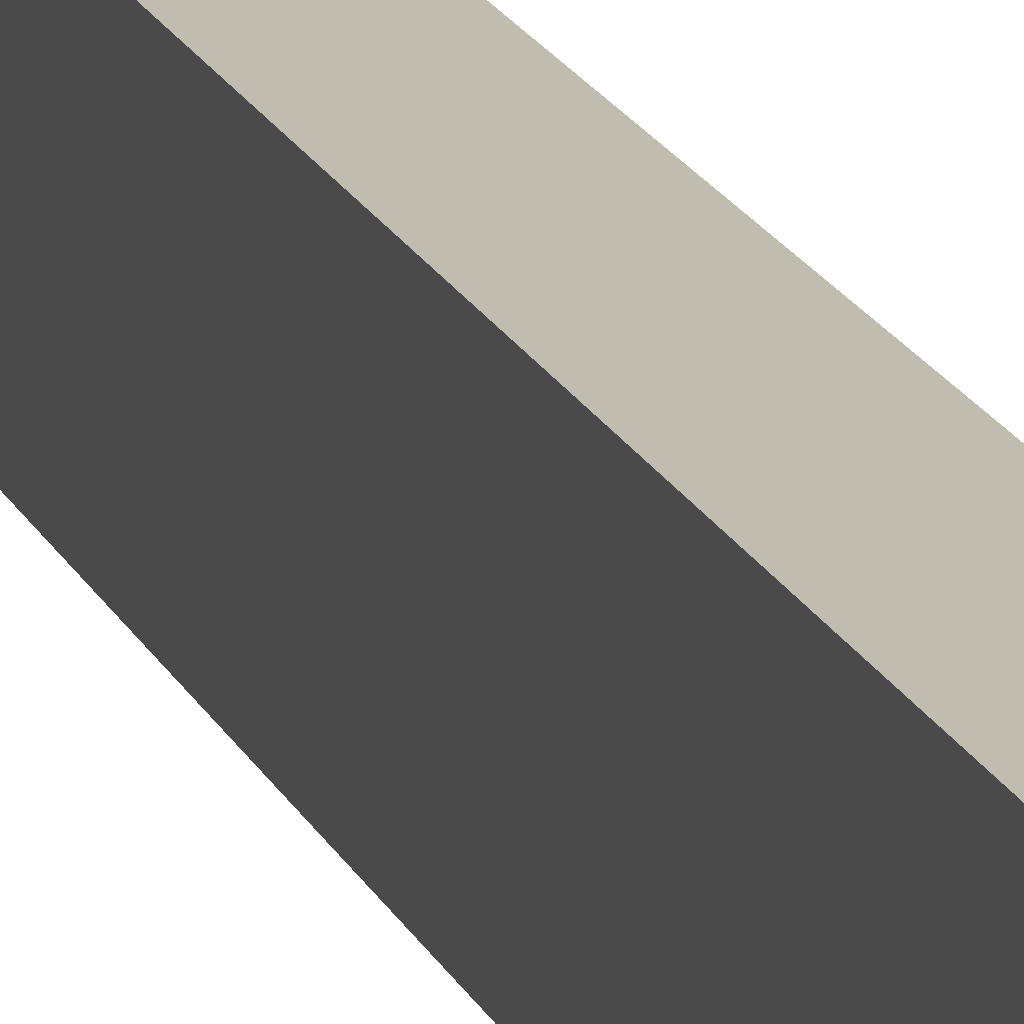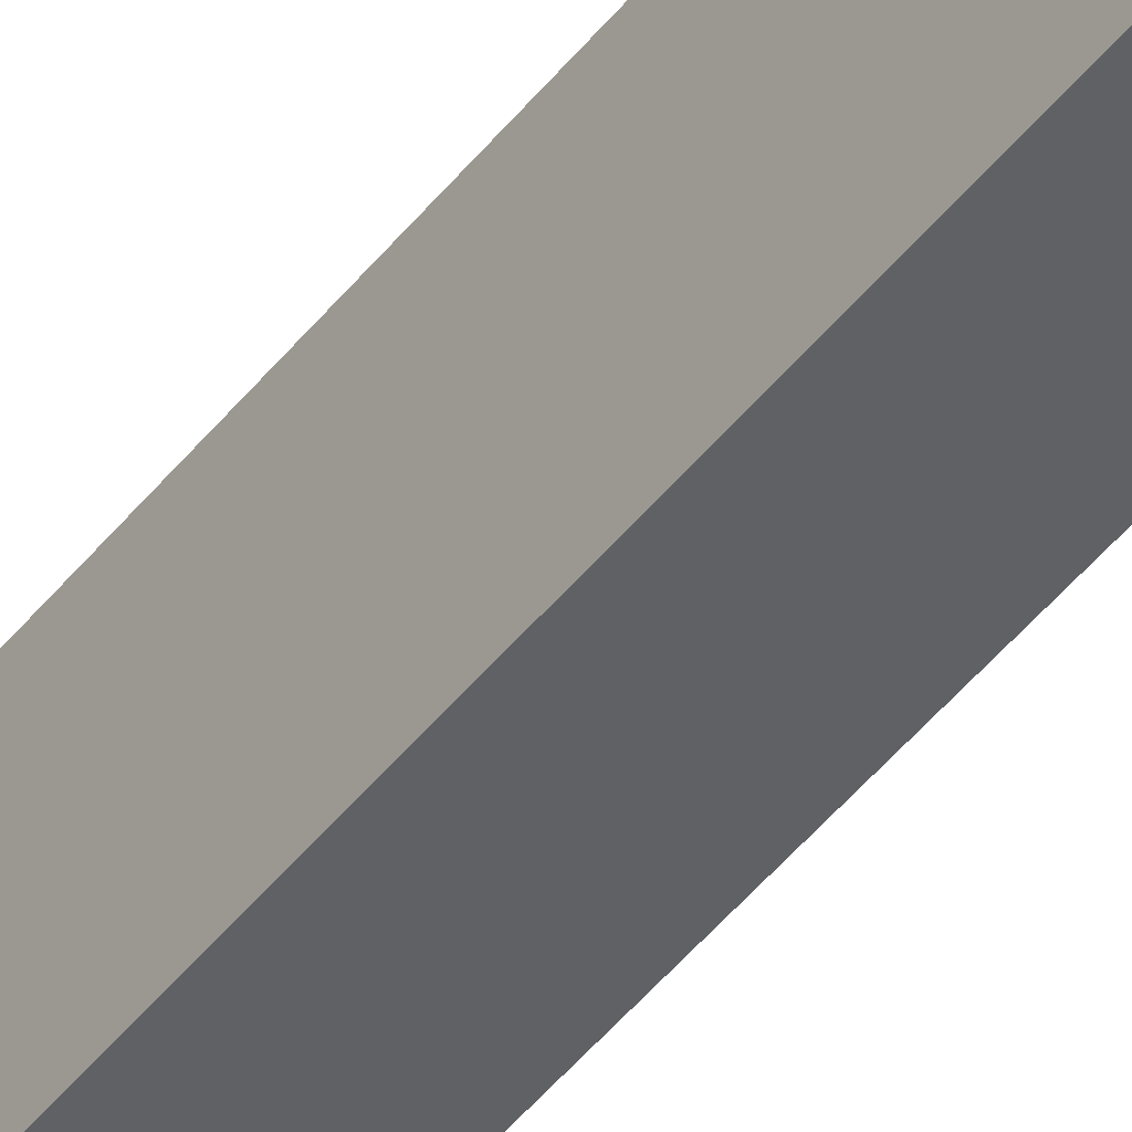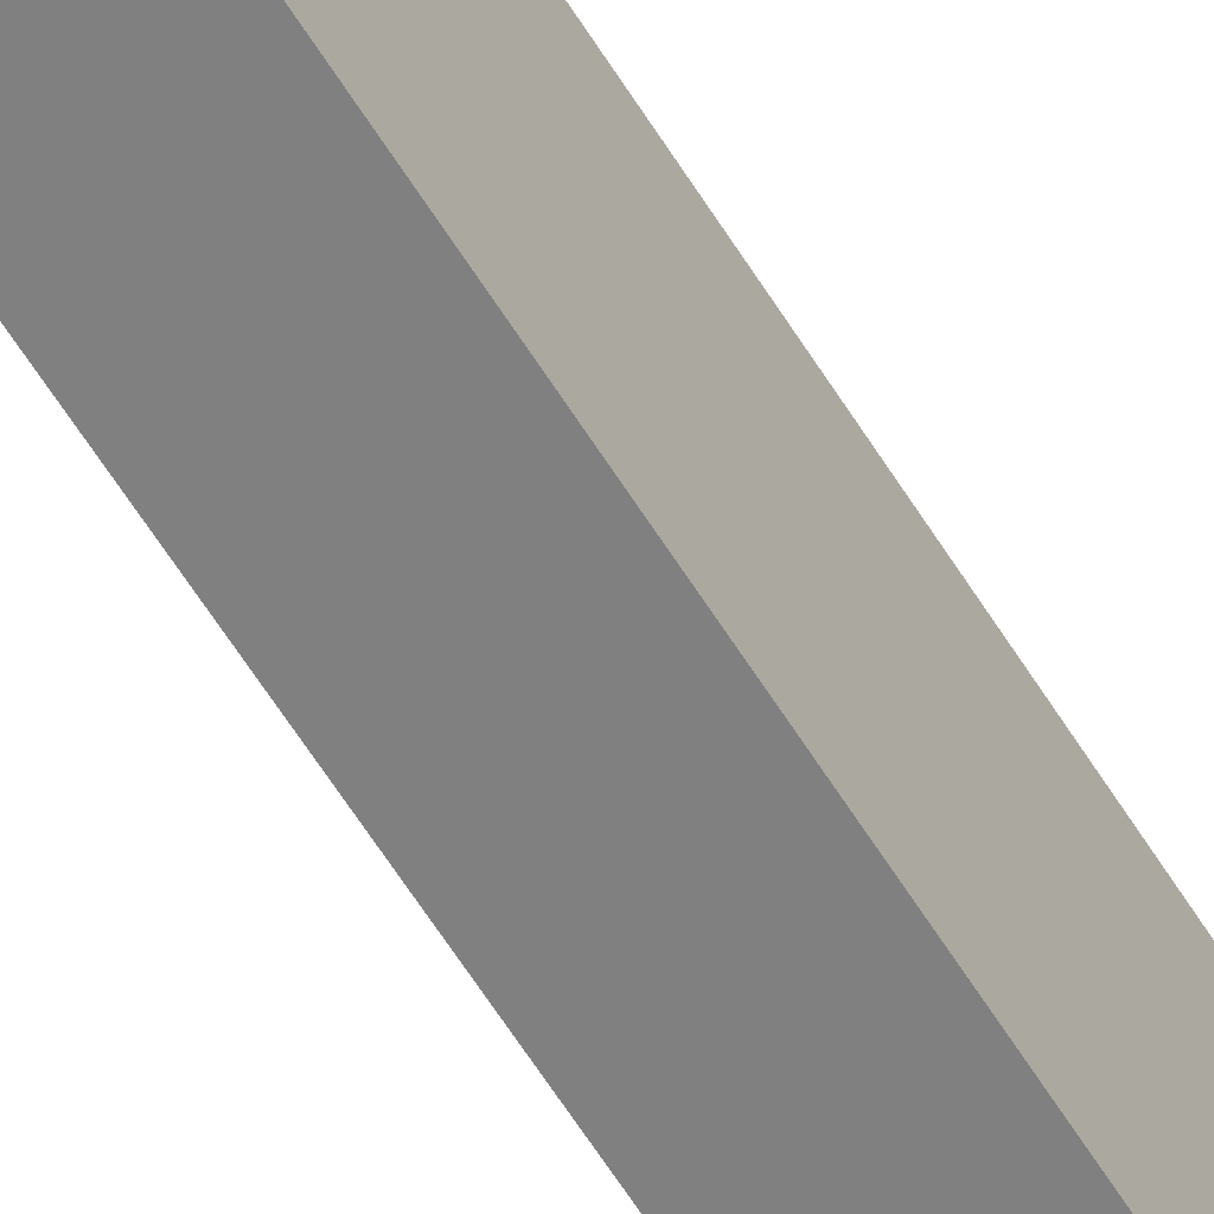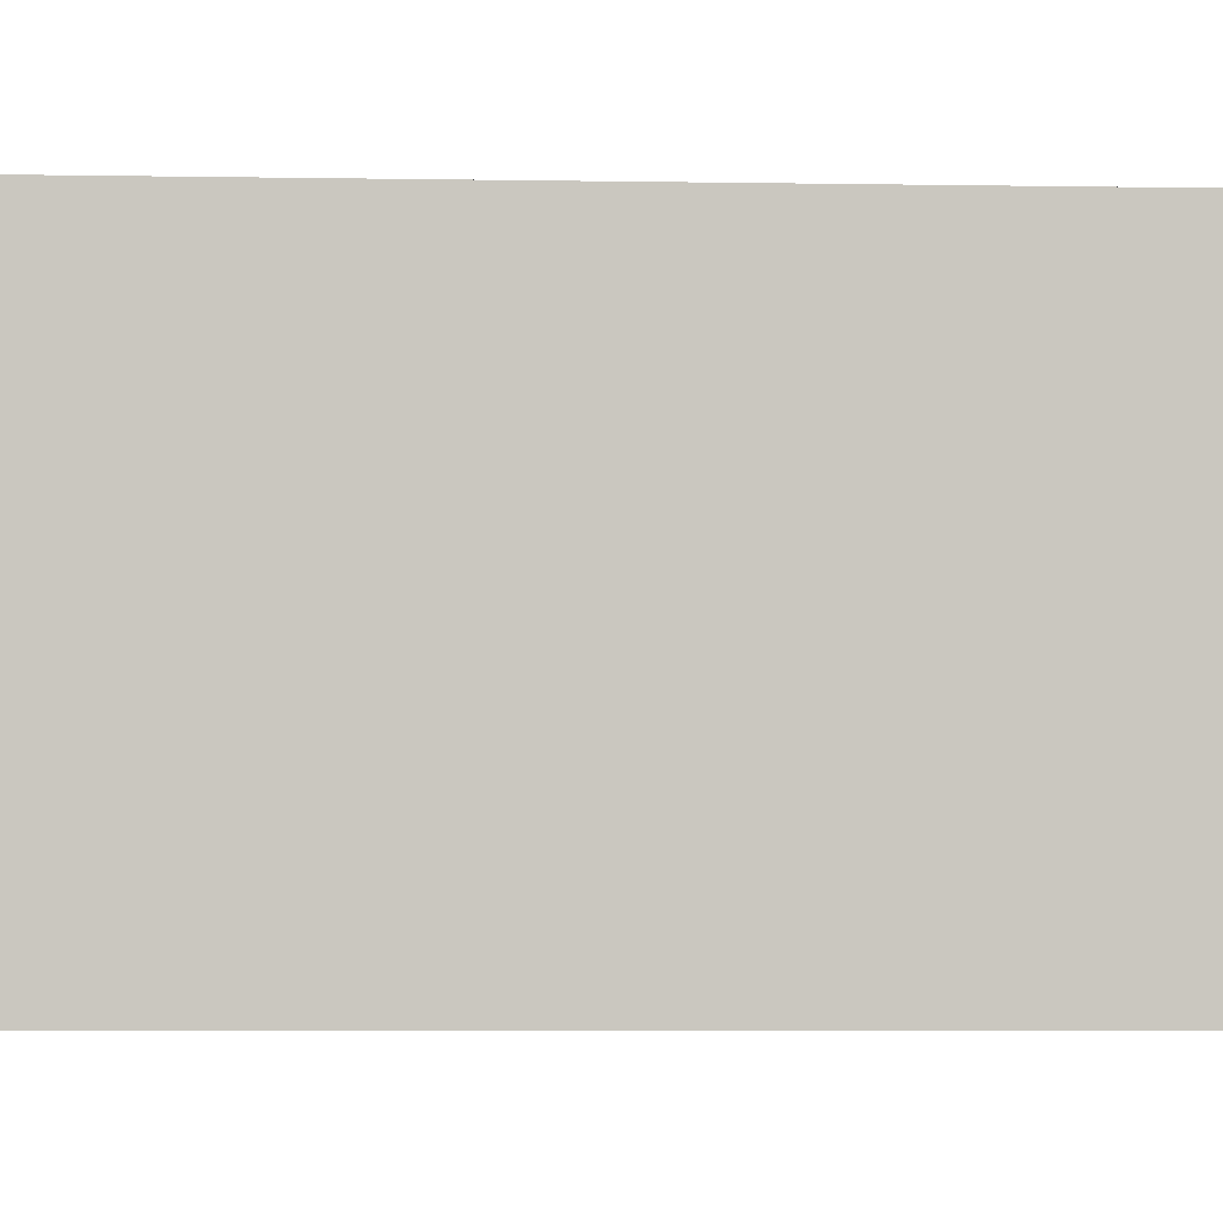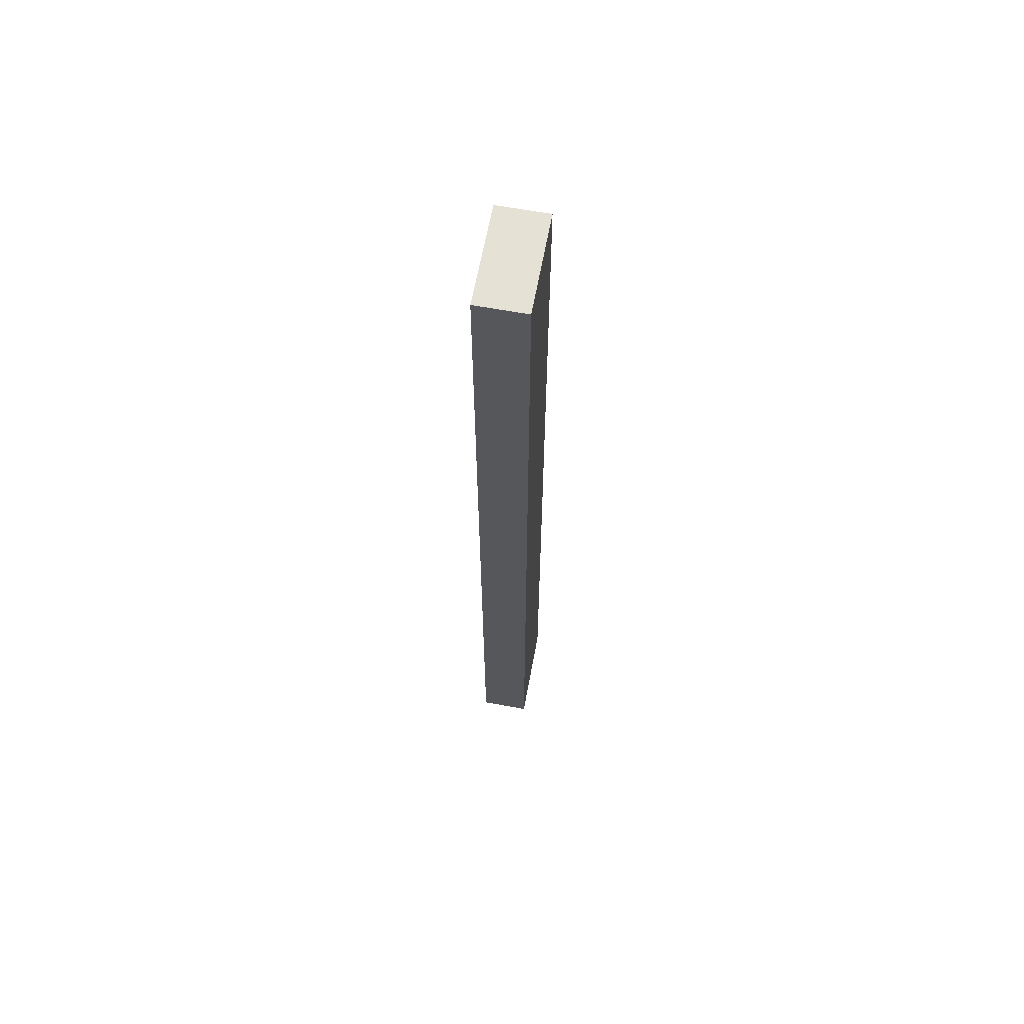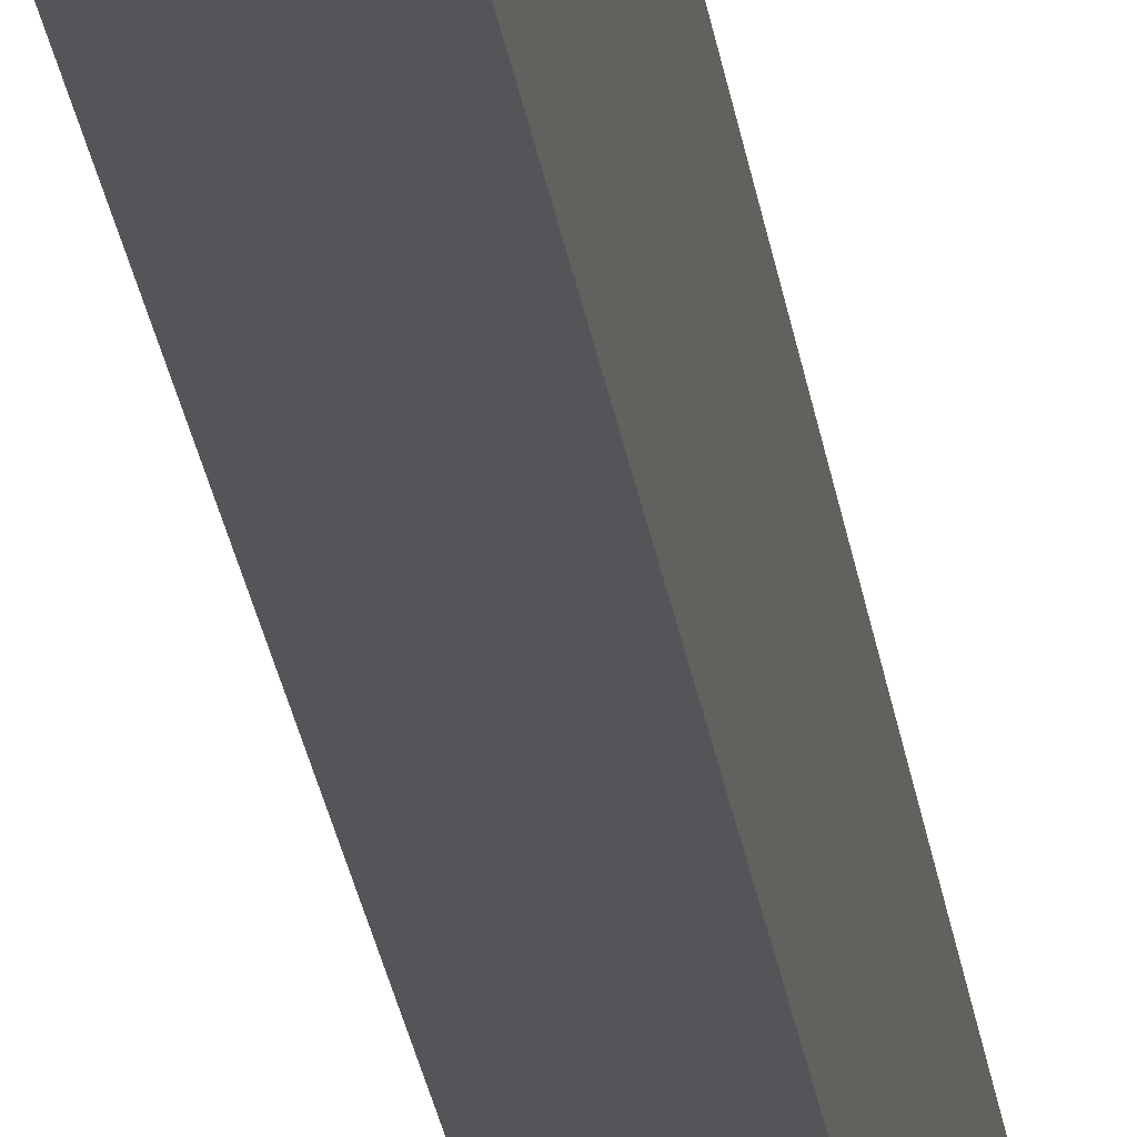
<metadata>
{"format":"obj","ext":"obj","renderer":"f3d","projection":"perspective","resolution":1024,"background":"white","views":[{"elev":16.5,"azim":163.3,"up":"+Z"},{"elev":-47.1,"azim":-36.2,"up":"+Z"},{"elev":-60.2,"azim":-148.6,"up":"+Z"},{"elev":-1.6,"azim":78.7,"up":"+Z"},{"elev":64.1,"azim":-169.5,"up":"+Y"},{"elev":-24.0,"azim":-172.8,"up":"+Z"}]}
</metadata>
<code>
o cube
v 1.375 0.06259 0.0625
v 1.375 0.06259 -0.0625
v 1.375 -1.125 0.0625
v 1.375 -1.125 -0.0625
v 1.312 0.06259 -0.0625
v 1.312 0.06259 0.0625
v 1.312 -1.125 -0.0625
v 1.312 -1.125 0.0625
f 4 7 5 2
f 3 4 2 1
f 8 3 1 6
f 7 8 6 5
f 6 1 2 5
f 7 4 3 8

</code>
